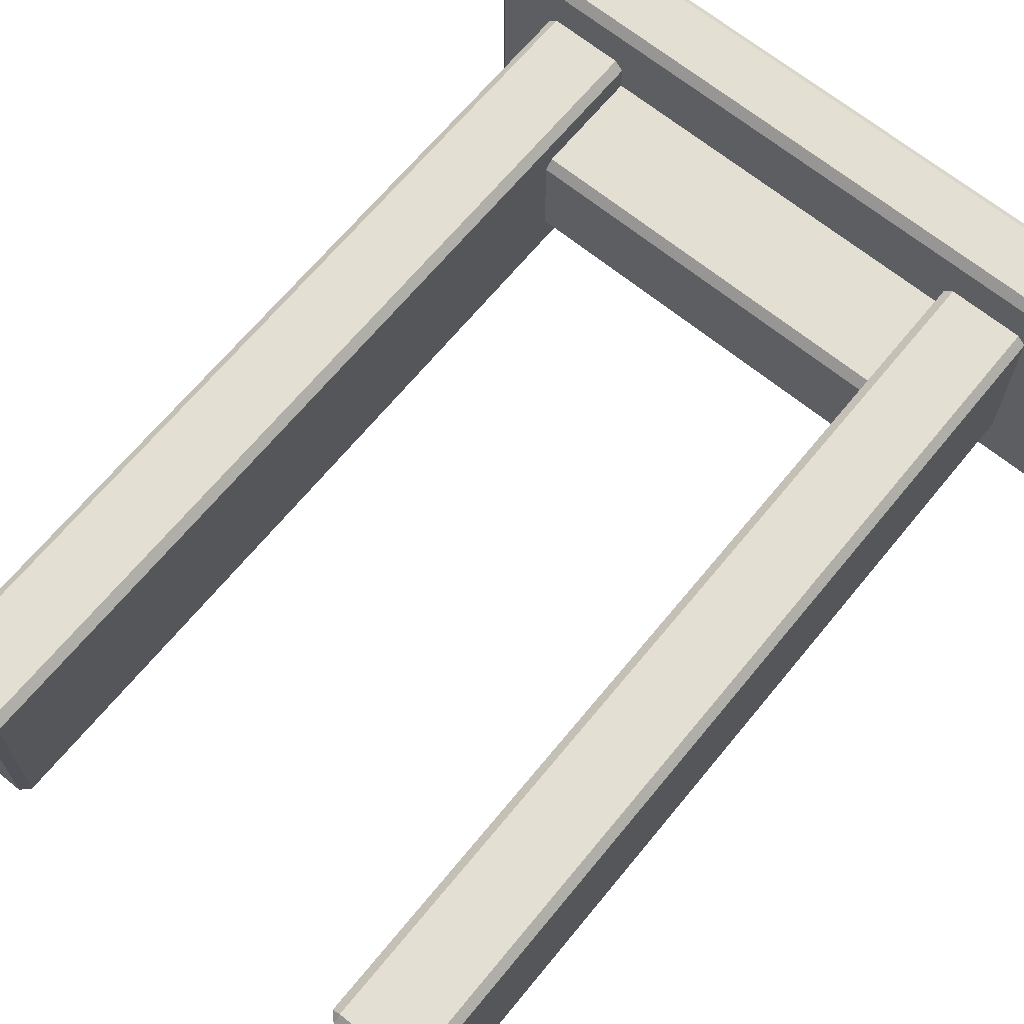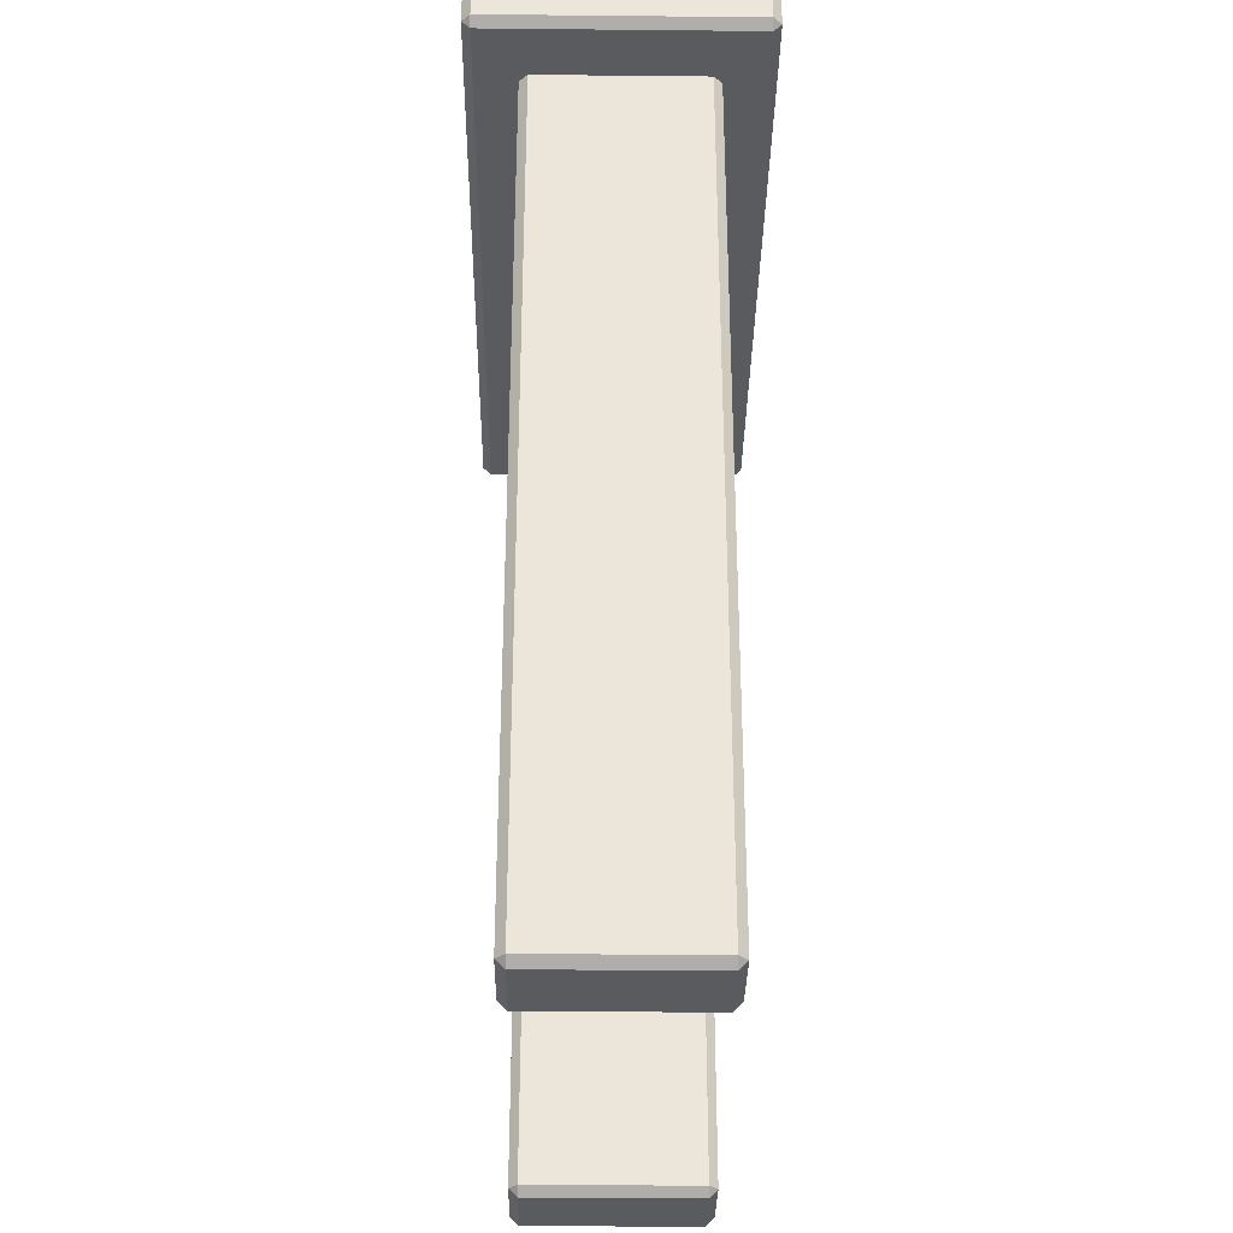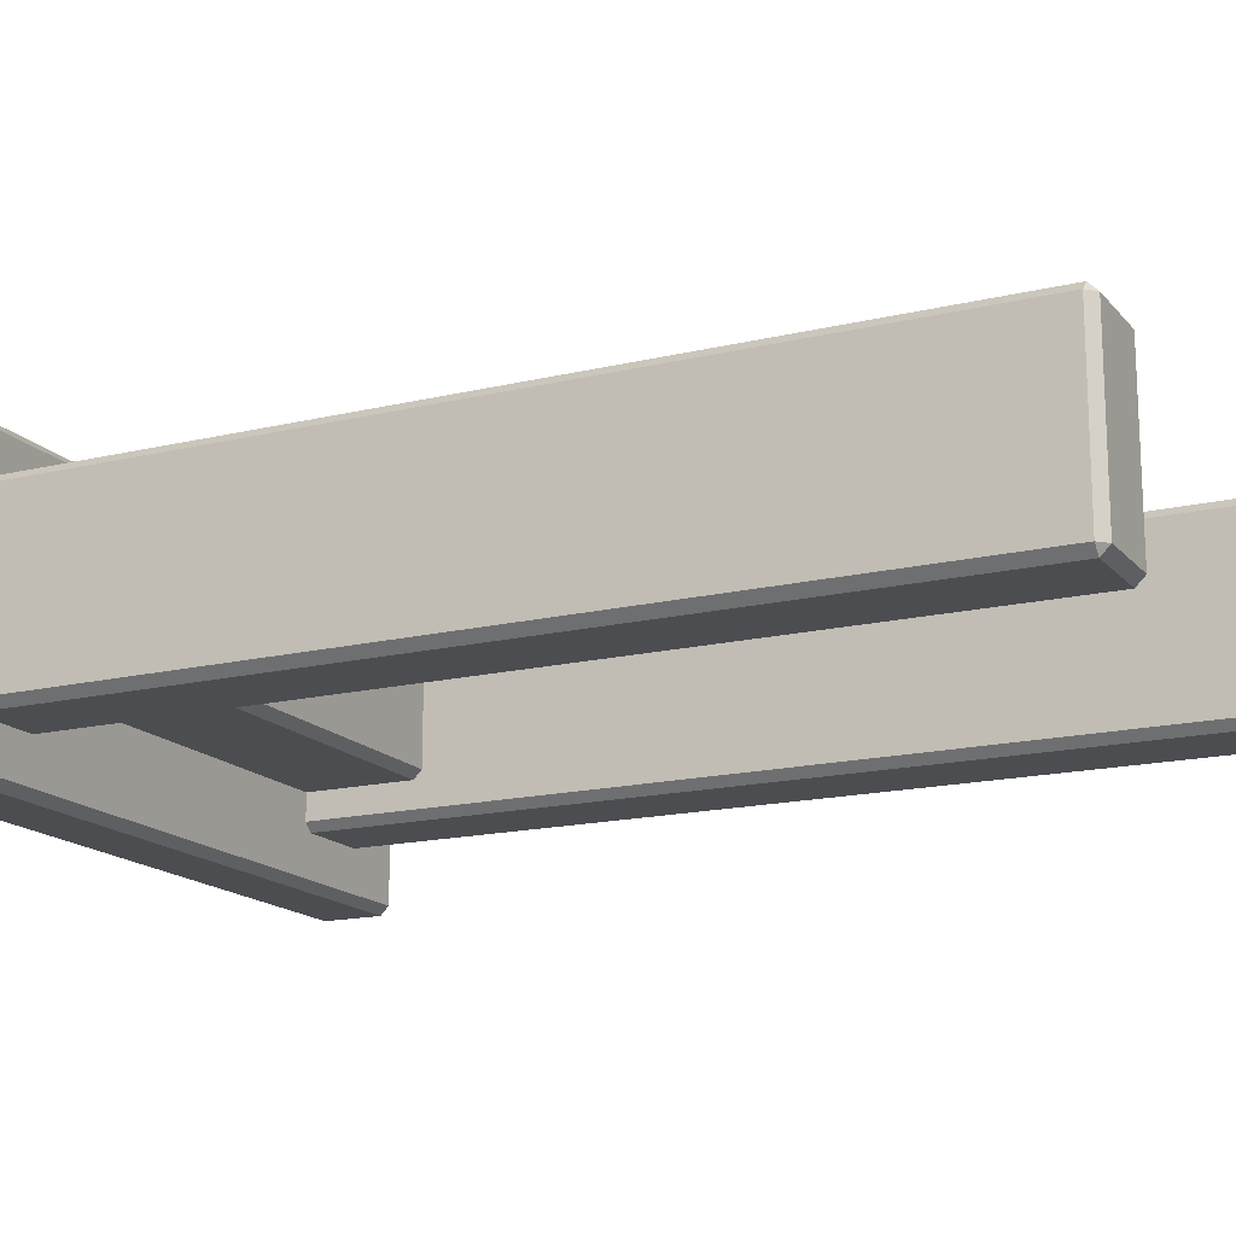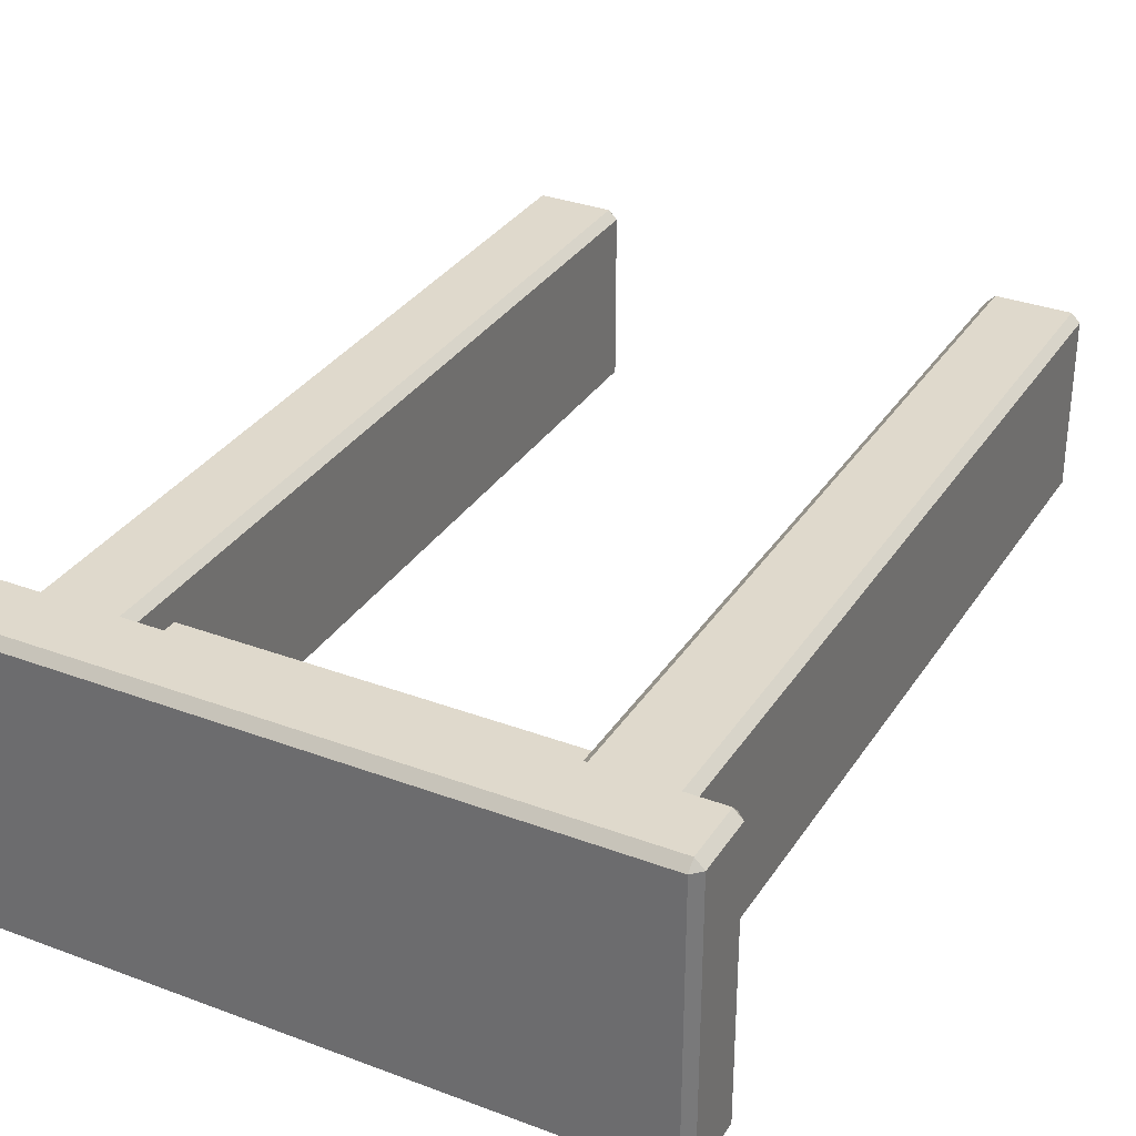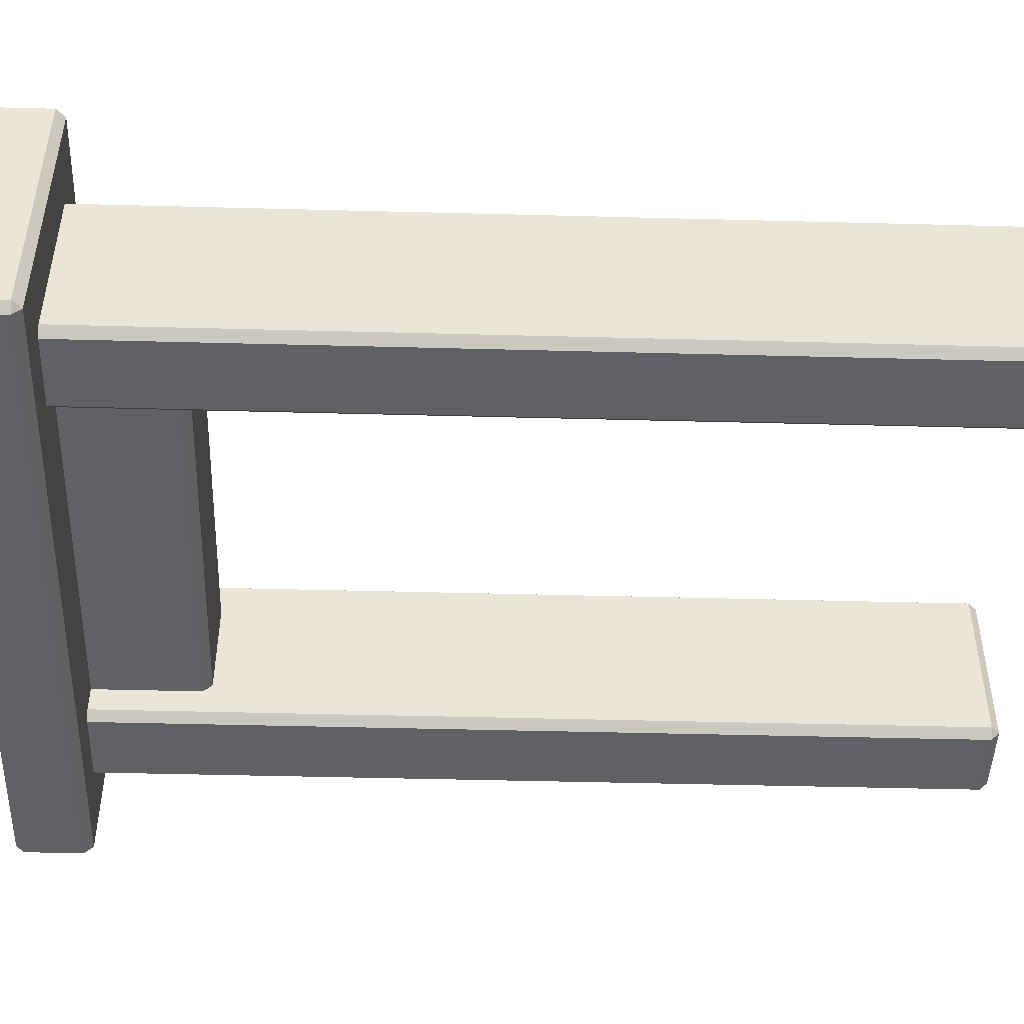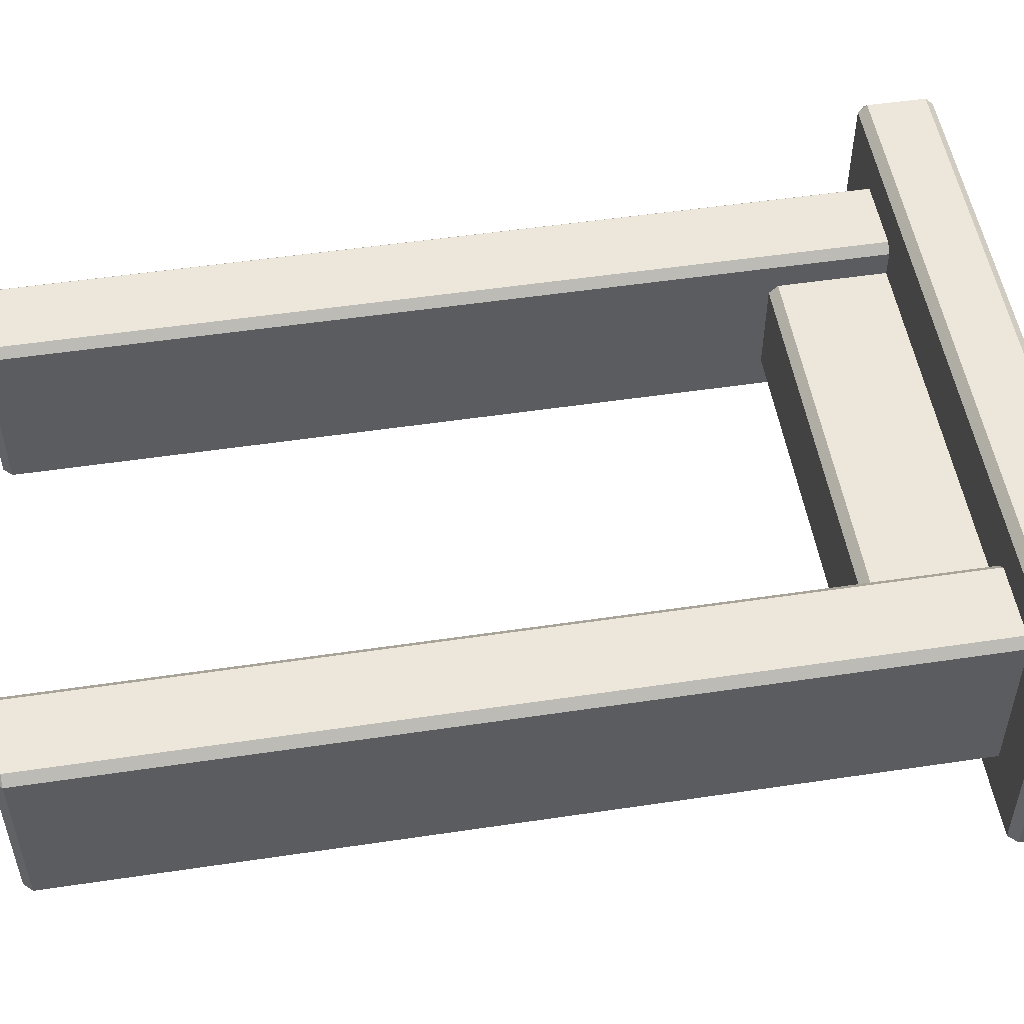
<metadata>
{"format":"obj","ext":"obj","renderer":"f3d","projection":"perspective","resolution":1024,"background":"white","views":[{"elev":66.5,"azim":39.3,"up":"+Z"},{"elev":-32.6,"azim":-90.8,"up":"+Y"},{"elev":-16.2,"azim":-63.6,"up":"+Z"},{"elev":32.3,"azim":-152.3,"up":"+Z"},{"elev":-46.8,"azim":-91.7,"up":"+Z"},{"elev":51.8,"azim":80.8,"up":"+Z"}]}
</metadata>
<code>
o Cube.001
v 0.5026 1.299 -0.1951
v 0.4902 1.287 -0.1951
v 0.4902 1.299 -0.2075
v -0.5026 1.299 -0.1951
v -0.4902 1.299 -0.2075
v -0.4902 1.287 -0.1951
v 0.5026 1.299 0.1951
v 0.4902 1.299 0.2075
v 0.4902 1.287 0.1951
v -0.5026 1.299 0.1951
v -0.4902 1.287 0.1951
v -0.4902 1.299 0.2075
v 0.5026 1.385 -0.1951
v 0.4902 1.385 -0.2075
v 0.4902 1.398 -0.1951
v -0.5026 1.385 -0.1951
v -0.4902 1.398 -0.1951
v -0.4902 1.385 -0.2075
v 0.4902 1.385 0.2075
v 0.5026 1.385 0.1951
v 0.4902 1.398 0.1951
v -0.5026 1.385 0.1951
v -0.4902 1.385 0.2075
v -0.4902 1.398 0.1951
v 0.2921 0.009825 0.1221
v 0.2921 0.0222 0.1345
v 0.2797 0.0222 0.1221
v 0.2921 1.3 0.1345
v 0.2921 1.313 0.1221
v 0.2797 1.3 0.1221
v 0.2921 0.009825 -0.1221
v 0.2797 0.0222 -0.1221
v 0.2921 0.0222 -0.1345
v 0.2921 1.313 -0.1221
v 0.2921 1.3 -0.1345
v 0.2797 1.3 -0.1221
v 0.399 0.009825 0.1221
v 0.4113 0.0222 0.1221
v 0.399 0.0222 0.1345
v 0.399 1.313 0.1221
v 0.399 1.3 0.1345
v 0.4113 1.3 0.1221
v 0.399 0.009825 -0.1221
v 0.399 0.0222 -0.1345
v 0.4113 0.0222 -0.1221
v 0.399 1.313 -0.1221
v 0.4113 1.3 -0.1221
v 0.399 1.3 -0.1345
v -0.3955 0.009825 0.1221
v -0.3955 0.0222 0.1345
v -0.4079 0.0222 0.1221
v -0.3955 1.3 0.1345
v -0.3955 1.313 0.1221
v -0.4079 1.3 0.1221
v -0.3955 0.009825 -0.1221
v -0.4079 0.0222 -0.1221
v -0.3955 0.0222 -0.1345
v -0.3955 1.313 -0.1221
v -0.3955 1.3 -0.1345
v -0.4079 1.3 -0.1221
v -0.2886 0.009825 0.1221
v -0.2762 0.0222 0.1221
v -0.2886 0.0222 0.1345
v -0.2886 1.313 0.1221
v -0.2886 1.3 0.1345
v -0.2762 1.3 0.1221
v -0.2886 0.009825 -0.1221
v -0.2886 0.0222 -0.1345
v -0.2762 0.0222 -0.1221
v -0.2886 1.313 -0.1221
v -0.2762 1.3 -0.1221
v -0.2886 1.3 -0.1345
v -0.3169 1.315 0.07153
v -0.3045 1.315 0.08391
v -0.3045 1.328 0.07153
v 0.3045 1.315 0.08391
v 0.3169 1.315 0.07153
v 0.3045 1.328 0.07153
v -0.3169 1.315 -0.07153
v -0.3045 1.328 -0.07153
v -0.3045 1.315 -0.08391
v 0.3169 1.315 -0.07153
v 0.3045 1.315 -0.08391
v 0.3045 1.328 -0.07153
v -0.3169 1.13 0.07153
v -0.3045 1.117 0.07153
v -0.3045 1.13 0.08391
v 0.3169 1.13 0.07153
v 0.3045 1.13 0.08391
v 0.3045 1.117 0.07153
v -0.3169 1.13 -0.07153
v -0.3045 1.13 -0.08391
v -0.3045 1.117 -0.07153
v 0.3169 1.13 -0.07153
v 0.3045 1.117 -0.07153
v 0.3045 1.13 -0.08391
g Cube.001_Cube.001_None
f 16 4 10 22
f 12 8 19 23
f 24 21 15 17
f 18 14 3 5
f 1 13 20 7
f 31 43 37 25
f 39 41 28 26
f 45 47 42 38
f 55 67 61 49
f 46 34 29 40
f 27 30 36 32
f 33 35 48 44
f 63 65 52 50
f 69 71 66 62
f 79 91 85 73
f 70 58 53 64
f 51 54 60 56
f 57 59 72 68
f 87 89 76 74
f 93 95 90 86
f 94 82 77 88
f 75 78 84 80
f 81 83 96 92
f 1 2 3
f 4 5 6
f 7 8 9
f 10 11 12
f 13 14 15
f 16 17 18
f 19 20 21
f 22 23 24
f 25 26 27
f 28 29 30
f 31 32 33
f 34 35 36
f 37 38 39
f 40 41 42
f 43 44 45
f 46 47 48
f 49 50 51
f 52 53 54
f 55 56 57
f 58 59 60
f 61 62 63
f 64 65 66
f 67 68 69
f 70 71 72
f 73 74 75
f 76 77 78
f 79 80 81
f 82 83 84
f 85 86 87
f 88 89 90
f 91 92 93
f 94 95 96
f 7 20 19 8
f 22 10 12 23
f 8 12 11 9
f 1 7 9 2
f 10 4 6 11
f 2 6 5 3
f 13 1 3 14
f 4 16 18 5
f 14 18 17 15
f 20 13 15 21
f 23 19 21 24
f 16 22 24 17
f 31 25 27 32
f 26 28 30 27
f 29 34 36 30
f 35 33 32 36
f 43 31 33 44
f 34 46 48 35
f 47 45 44 48
f 37 43 45 38
f 46 40 42 47
f 41 39 38 42
f 25 37 39 26
f 40 29 28 41
f 55 49 51 56
f 50 52 54 51
f 53 58 60 54
f 59 57 56 60
f 67 55 57 68
f 58 70 72 59
f 71 69 68 72
f 61 67 69 62
f 70 64 66 71
f 65 63 62 66
f 49 61 63 50
f 64 53 52 65
f 79 73 75 80
f 74 76 78 75
f 77 82 84 78
f 83 81 80 84
f 91 79 81 92
f 82 94 96 83
f 95 93 92 96
f 85 91 93 86
f 94 88 90 95
f 89 87 86 90
f 73 85 87 74
f 88 77 76 89
f 6 2 9 11

</code>
